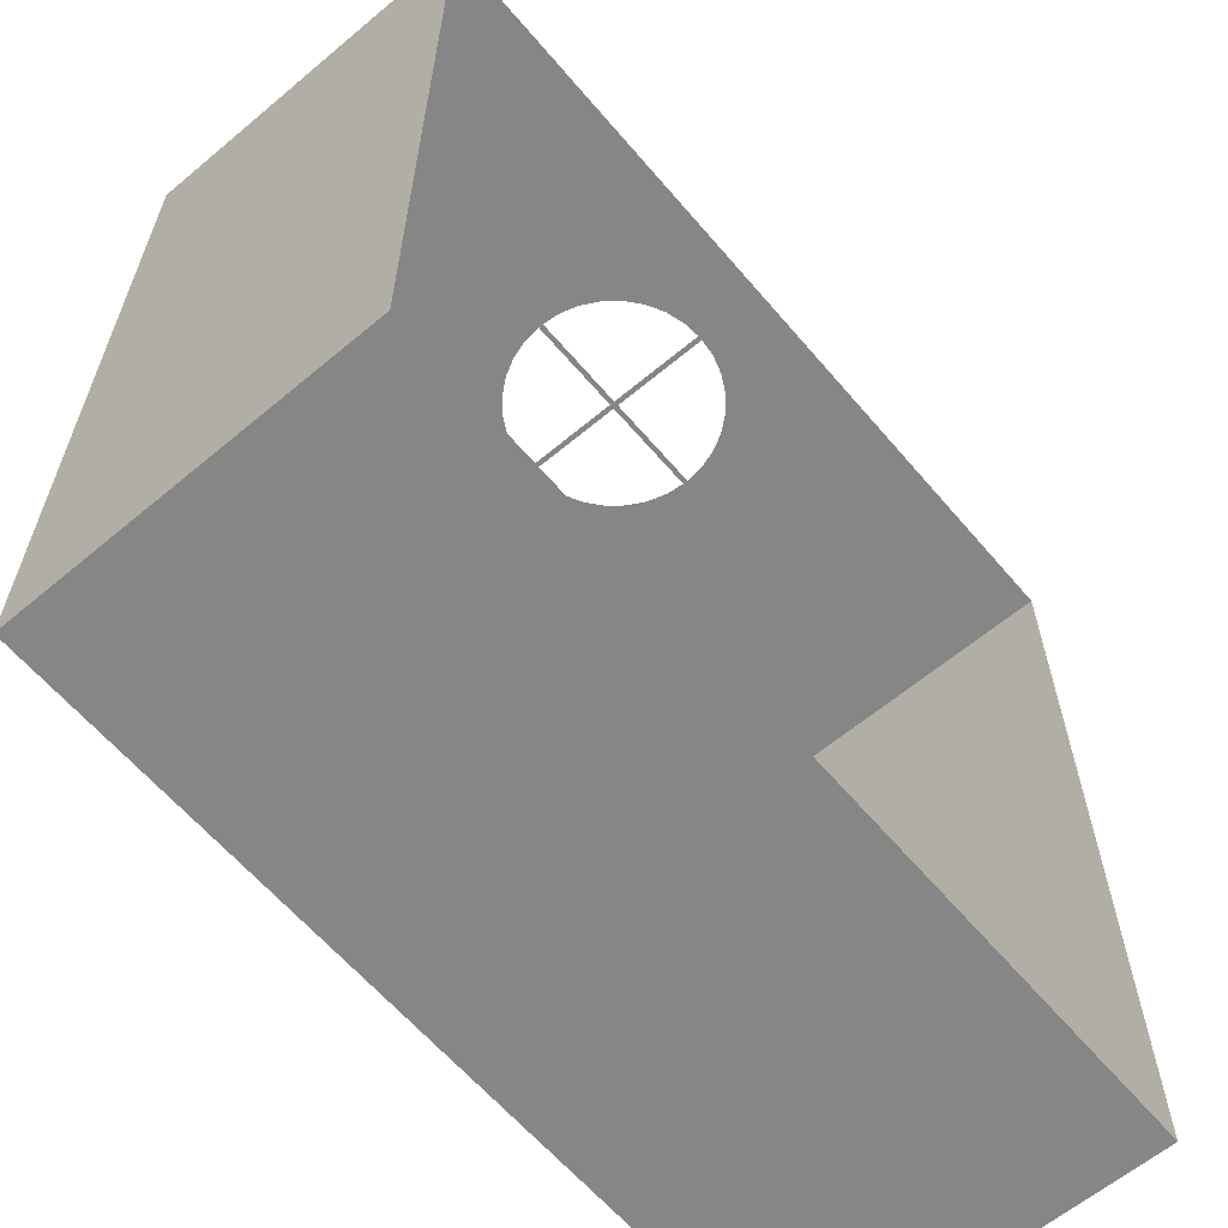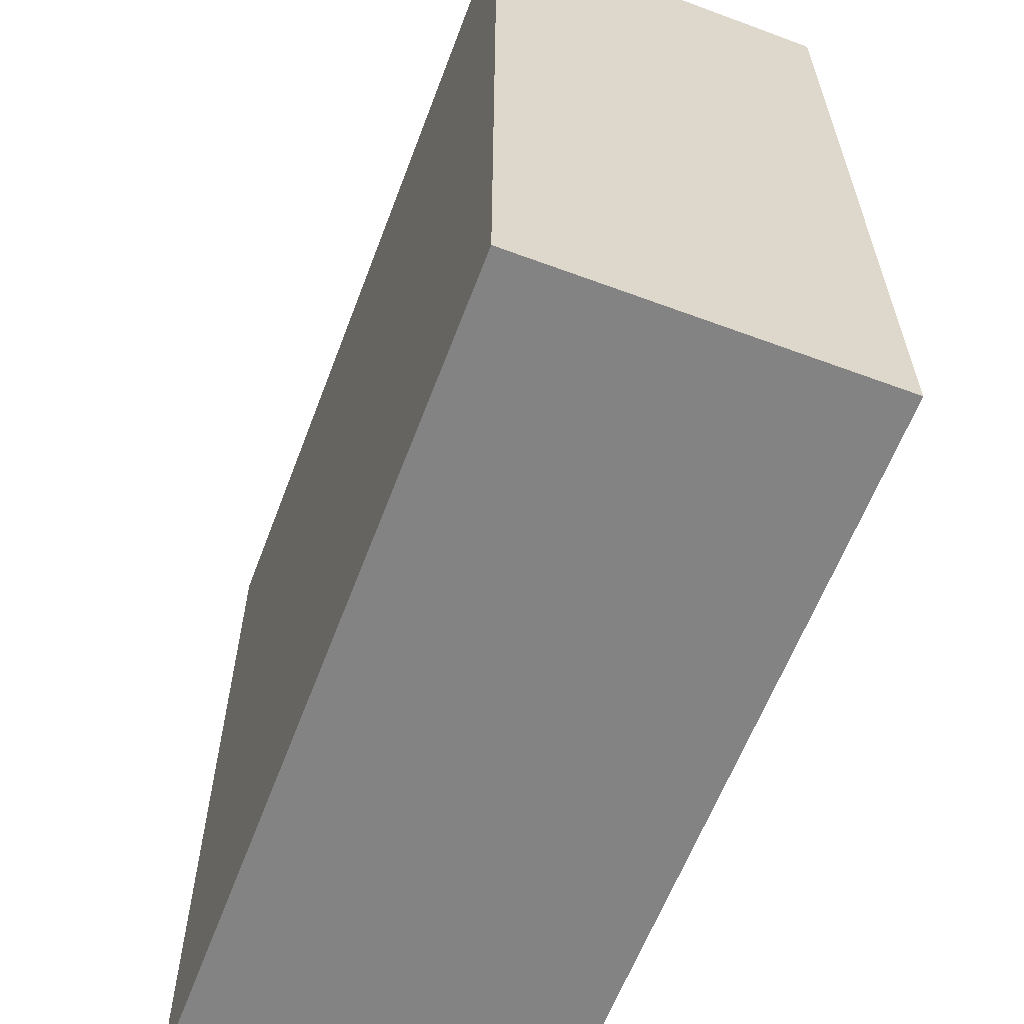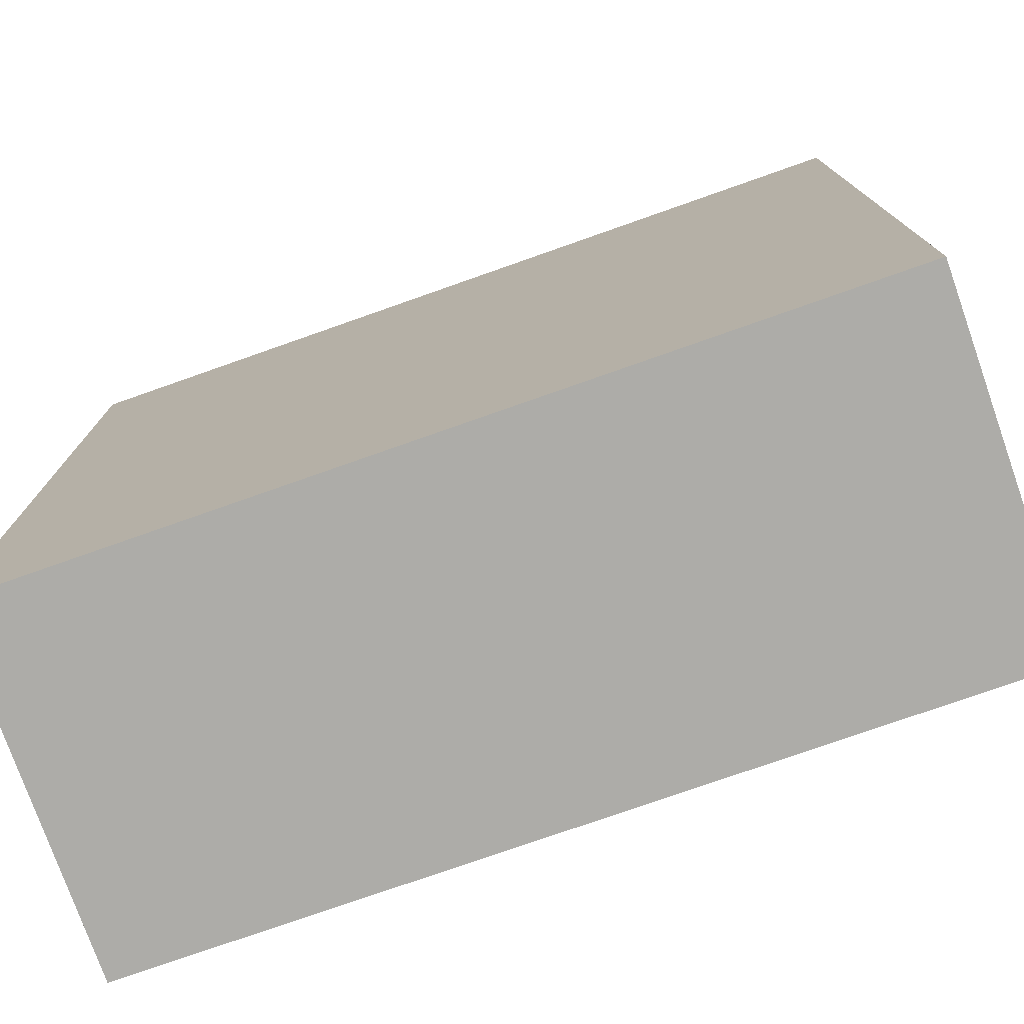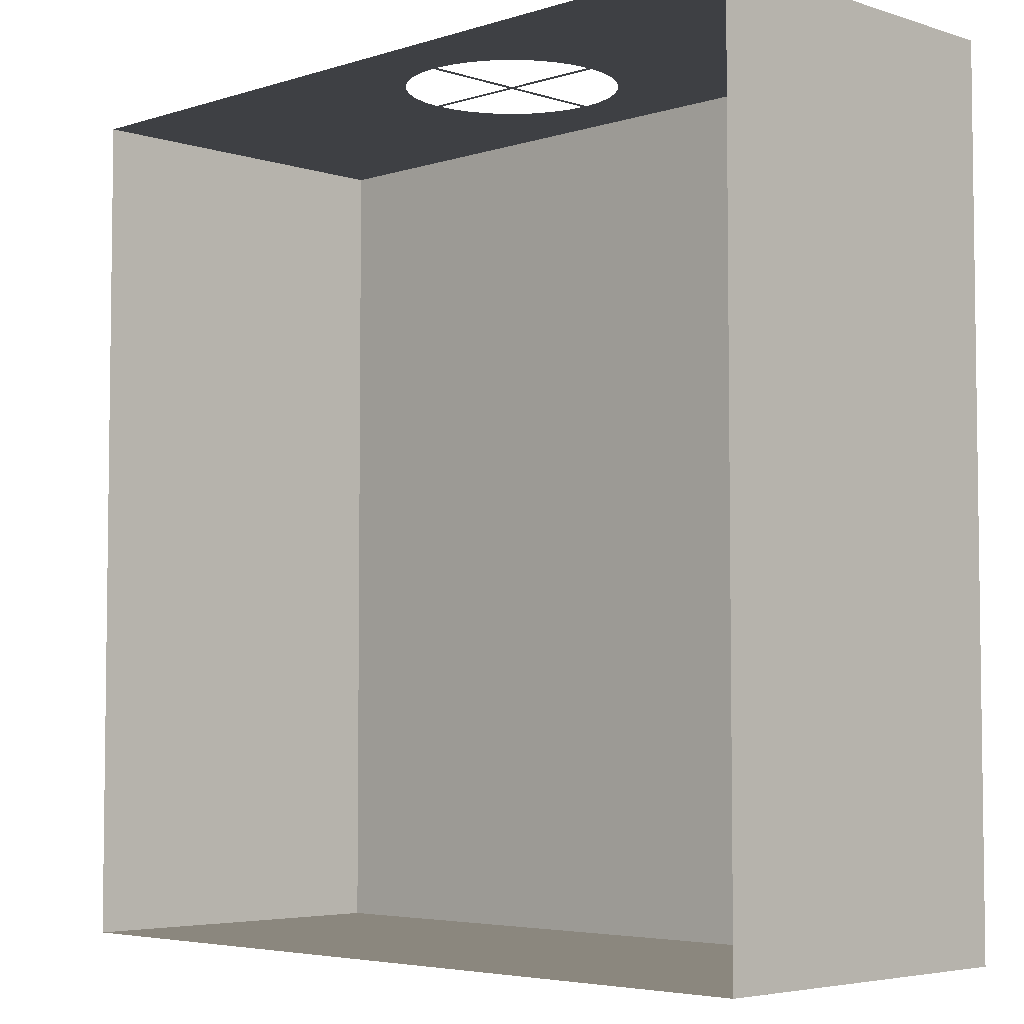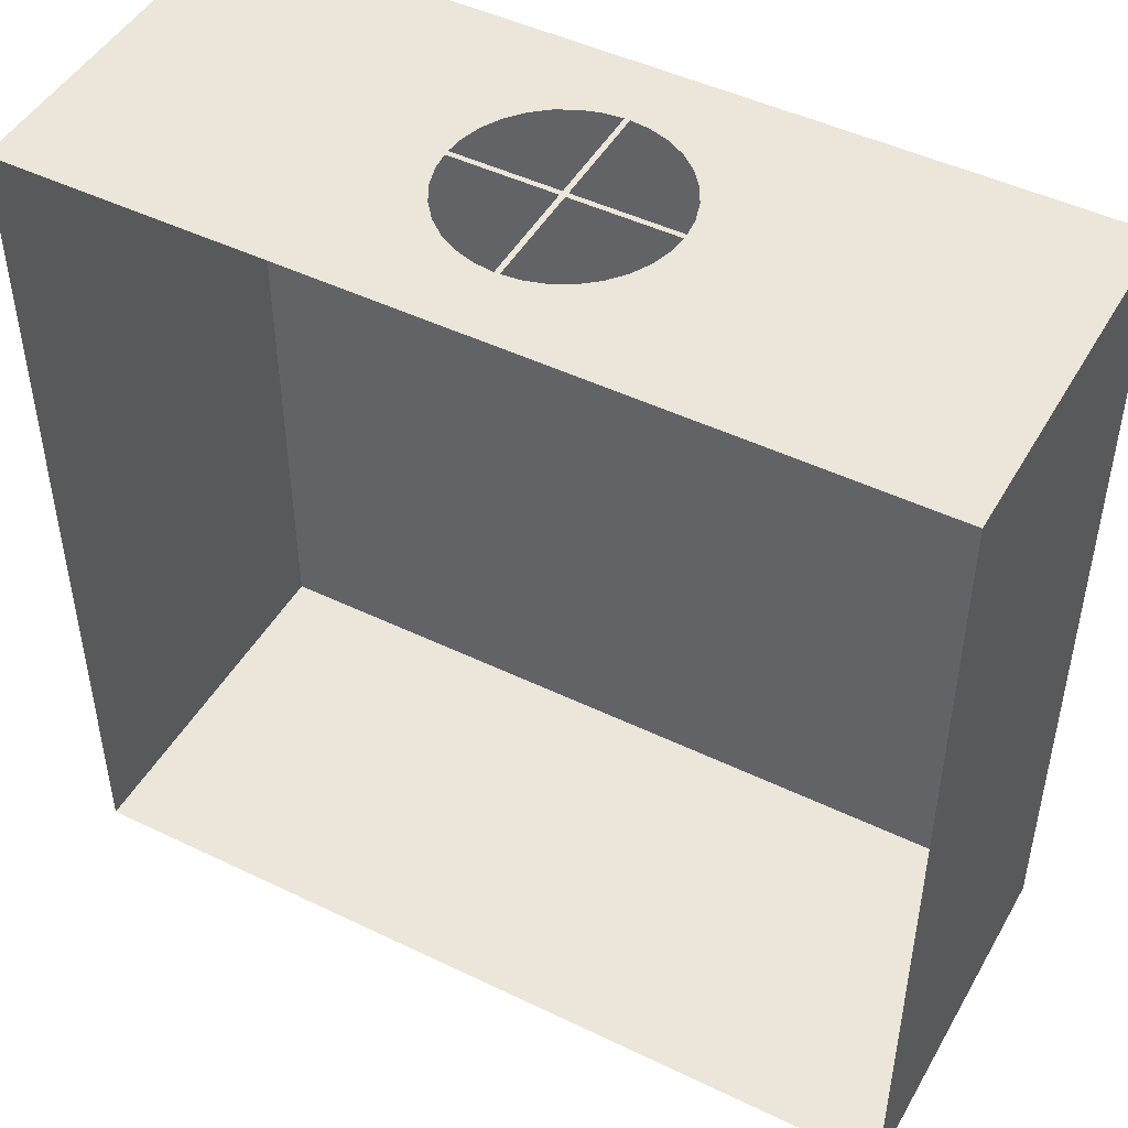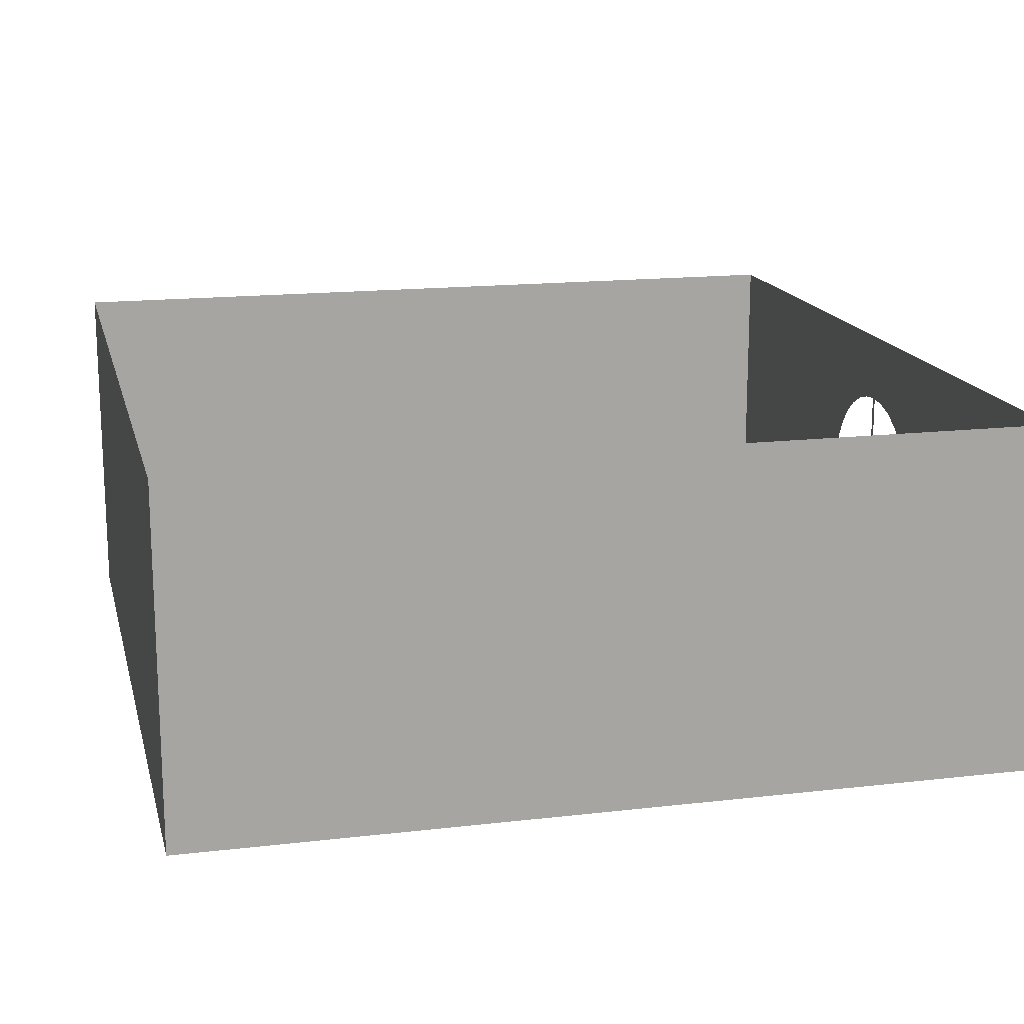
<metadata>
{"format":"obj","ext":"obj","renderer":"f3d","projection":"perspective","resolution":1024,"background":"white","views":[{"elev":-62.2,"azim":130.3,"up":"+Z"},{"elev":-61.2,"azim":69.3,"up":"+Z"},{"elev":-76.6,"azim":19.4,"up":"+Z"},{"elev":-4.7,"azim":-135.2,"up":"+Z"},{"elev":47.3,"azim":-151.4,"up":"+Z"},{"elev":16.1,"azim":-103.5,"up":"+Y"}]}
</metadata>
<code>
v -6 0 -6
v -6 0 6
v 6 0 -6
v 6 0 6
v 6 5 -6
v -6 5 -6
v -6 5 6
v 6 5 6
v -0.574 3.886 6
v -0.8334 3.747 6
v -1.061 3.561 6
v -1.247 3.333 6
v -1.386 3.074 6
v -1.471 2.793 6
v -1.496 2.537 6
v -0.03658 2.537 6
v -0.03658 3.996 6
v -0.2926 3.971 6
v -1.471 2.207 6
v -1.496 2.463 6
v -0.03658 2.463 6
v -0.03658 1.004 6
v -0.2926 1.029 6
v -0.574 1.114 6
v -0.8334 1.253 6
v -1.061 1.439 6
v -1.247 1.667 6
v -1.386 1.926 6
v 1.471 2.793 6
v 1.496 2.537 6
v 0.03658 2.537 6
v 0.03658 3.996 6
v 0.2926 3.971 6
v 0.574 3.886 6
v 0.8334 3.747 6
v 1.061 3.561 6
v 1.247 3.333 6
v 1.386 3.074 6
v 0.574 1.114 6
v 0.8334 1.253 6
v 1.061 1.439 6
v 1.247 1.667 6
v 1.386 1.926 6
v 1.471 2.207 6
v 1.496 2.463 6
v 0.03658 2.463 6
v 0.03658 1.004 6
v 0.2926 1.029 6
f 2 3 1
f 5 1 3
f 8 3 4
f 6 2 1
f 30 45 46
f 2 22 47
f 8 32 17
f 2 4 3
f 5 6 1
f 8 5 3
f 6 7 2
f 20 2 7
f 20 7 15
f 47 22 21
f 21 20 15
f 16 31 46
f 31 30 46
f 21 15 16
f 46 47 21
f 8 4 45
f 46 21 16
f 30 8 45
f 44 45 4
f 2 20 19
f 2 19 28
f 43 44 4
f 42 43 4
f 2 28 27
f 2 27 26
f 41 42 4
f 40 41 4
f 2 26 25
f 2 25 24
f 39 40 4
f 48 39 4
f 2 24 23
f 2 23 22
f 48 4 47
f 4 2 47
f 8 30 29
f 8 29 38
f 14 15 7
f 13 14 7
f 8 38 37
f 8 37 36
f 12 13 7
f 11 12 7
f 8 36 35
f 8 35 34
f 10 11 7
f 9 10 7
f 8 34 33
f 32 31 16
f 8 33 32
f 18 9 7
f 32 16 17
f 17 18 7
f 7 8 17

</code>
